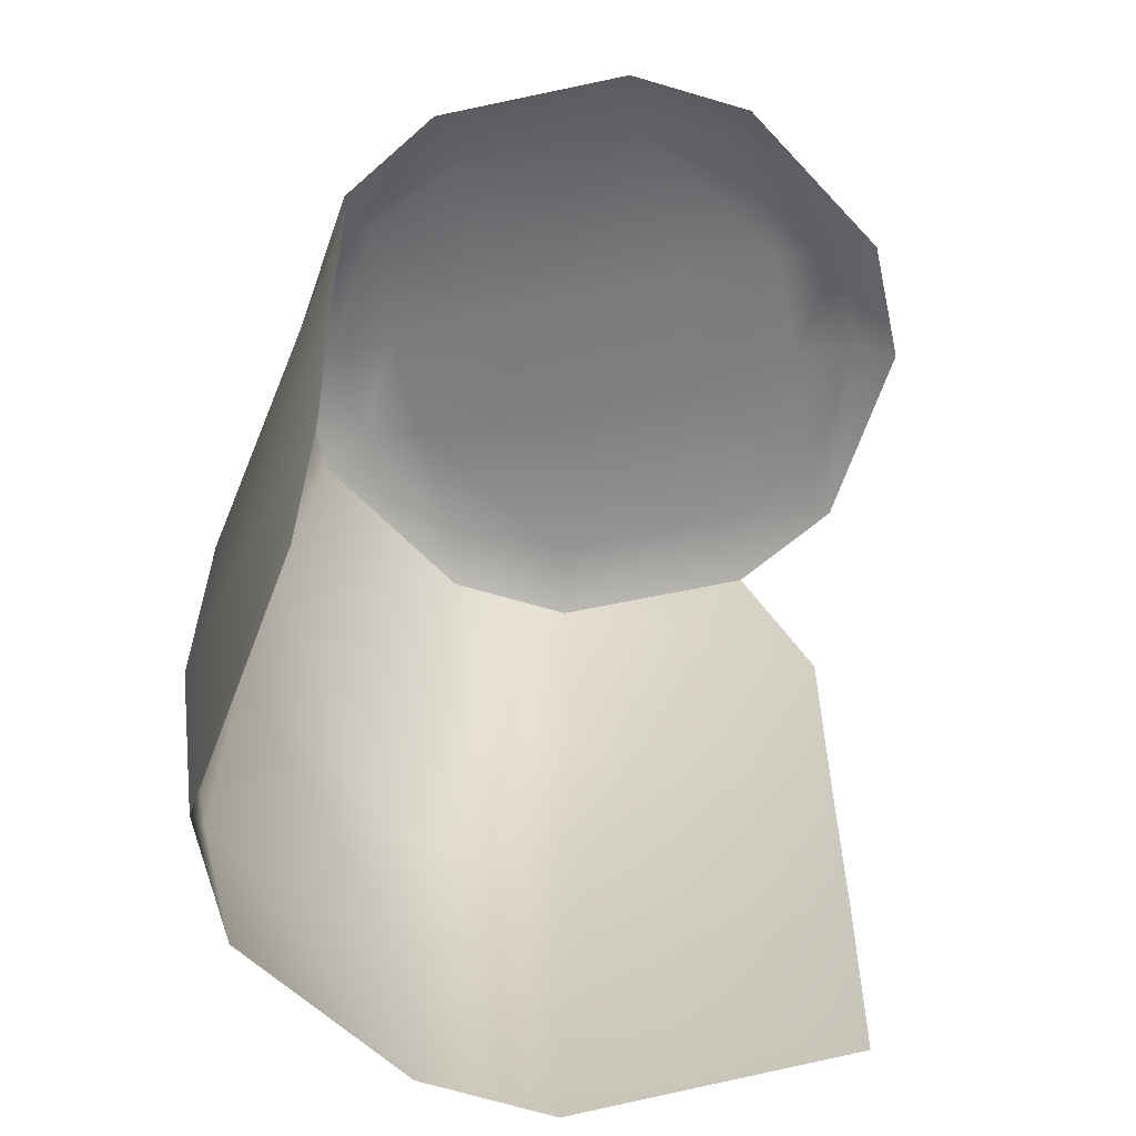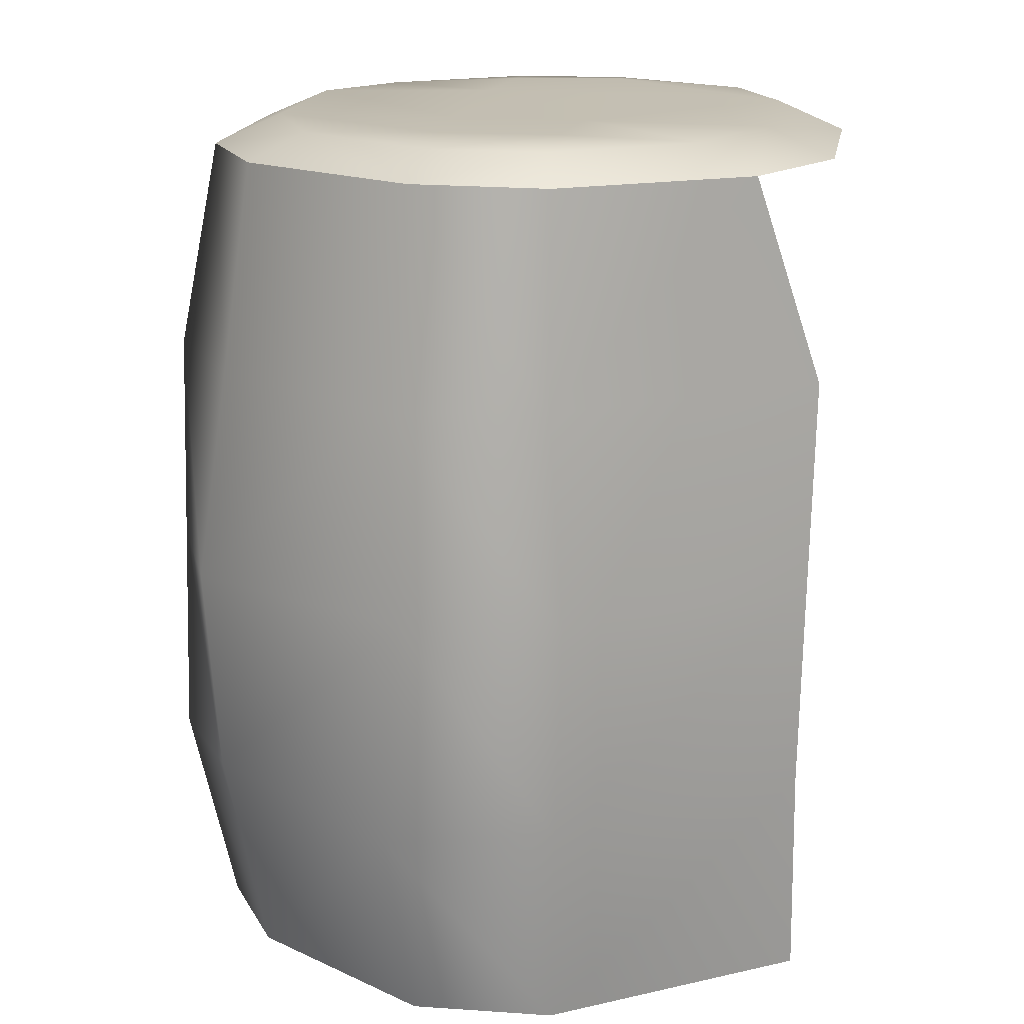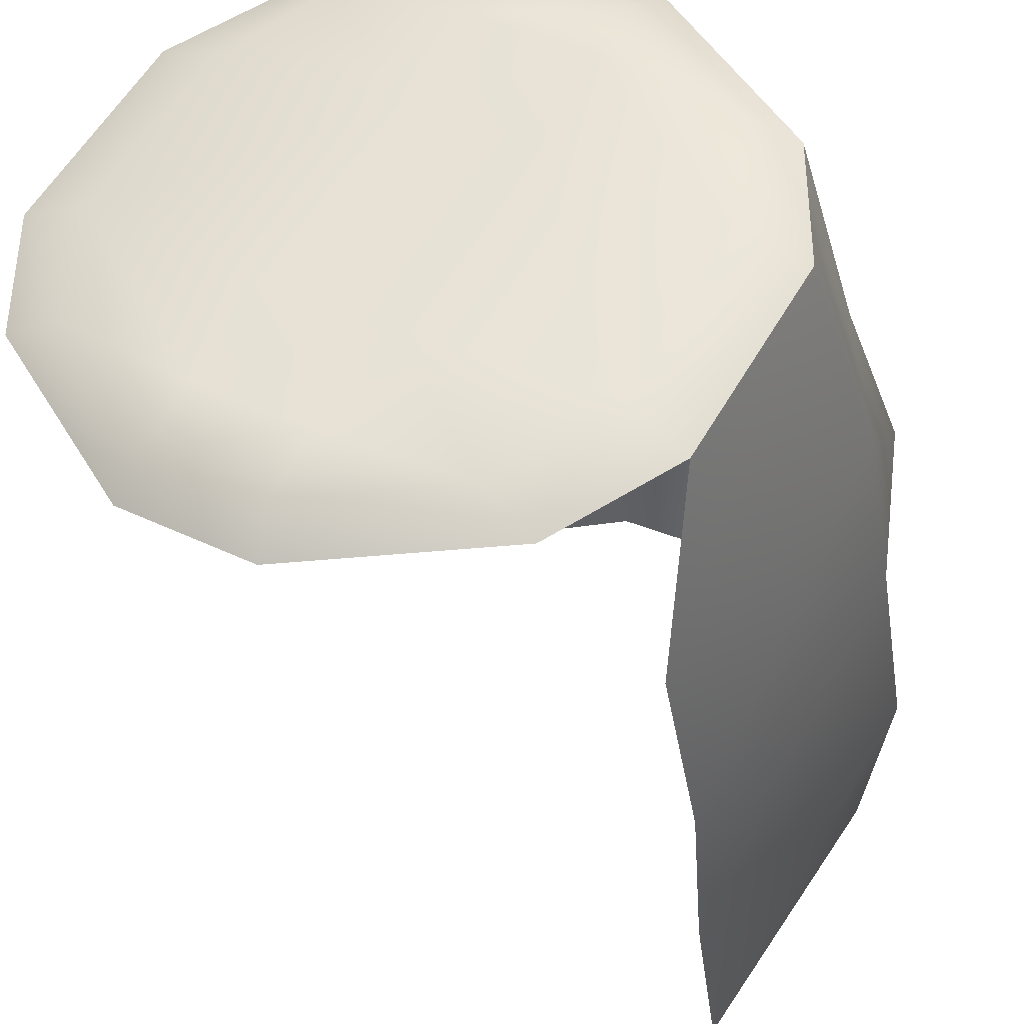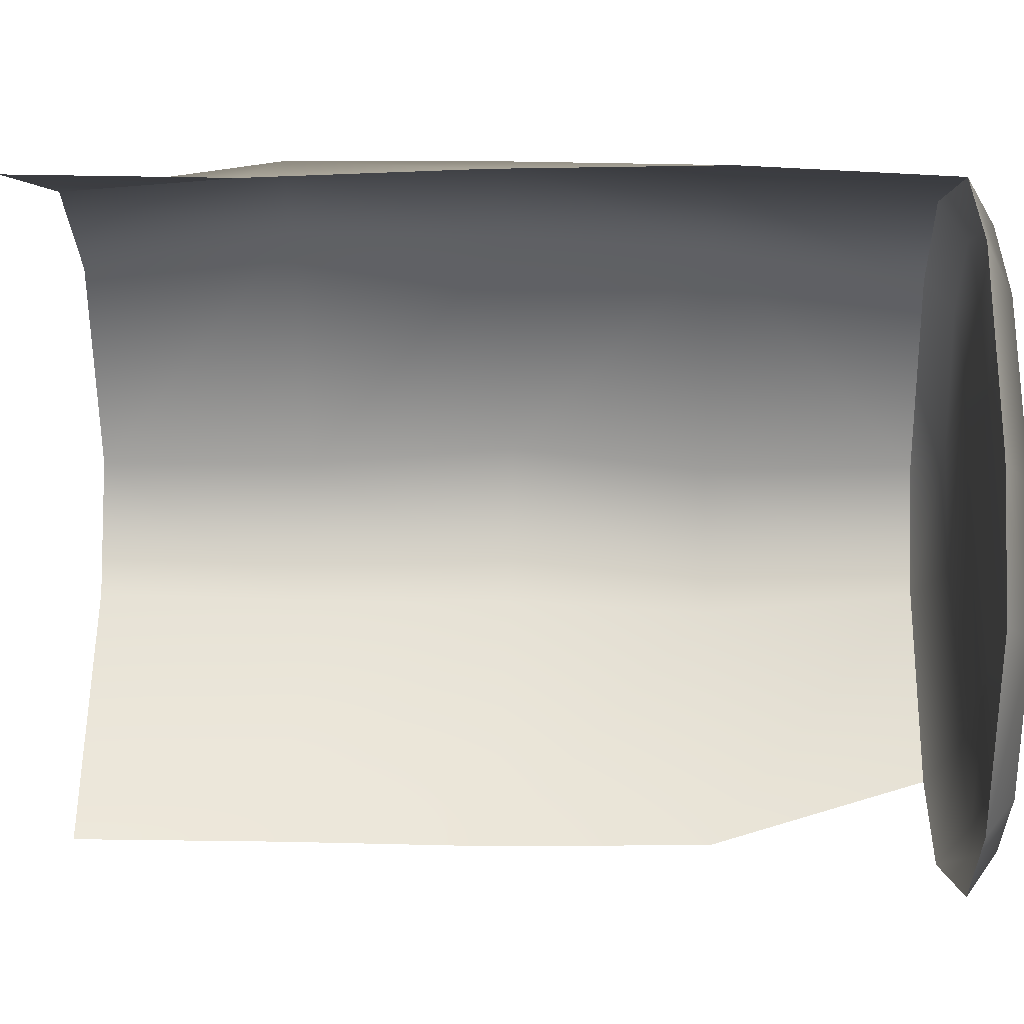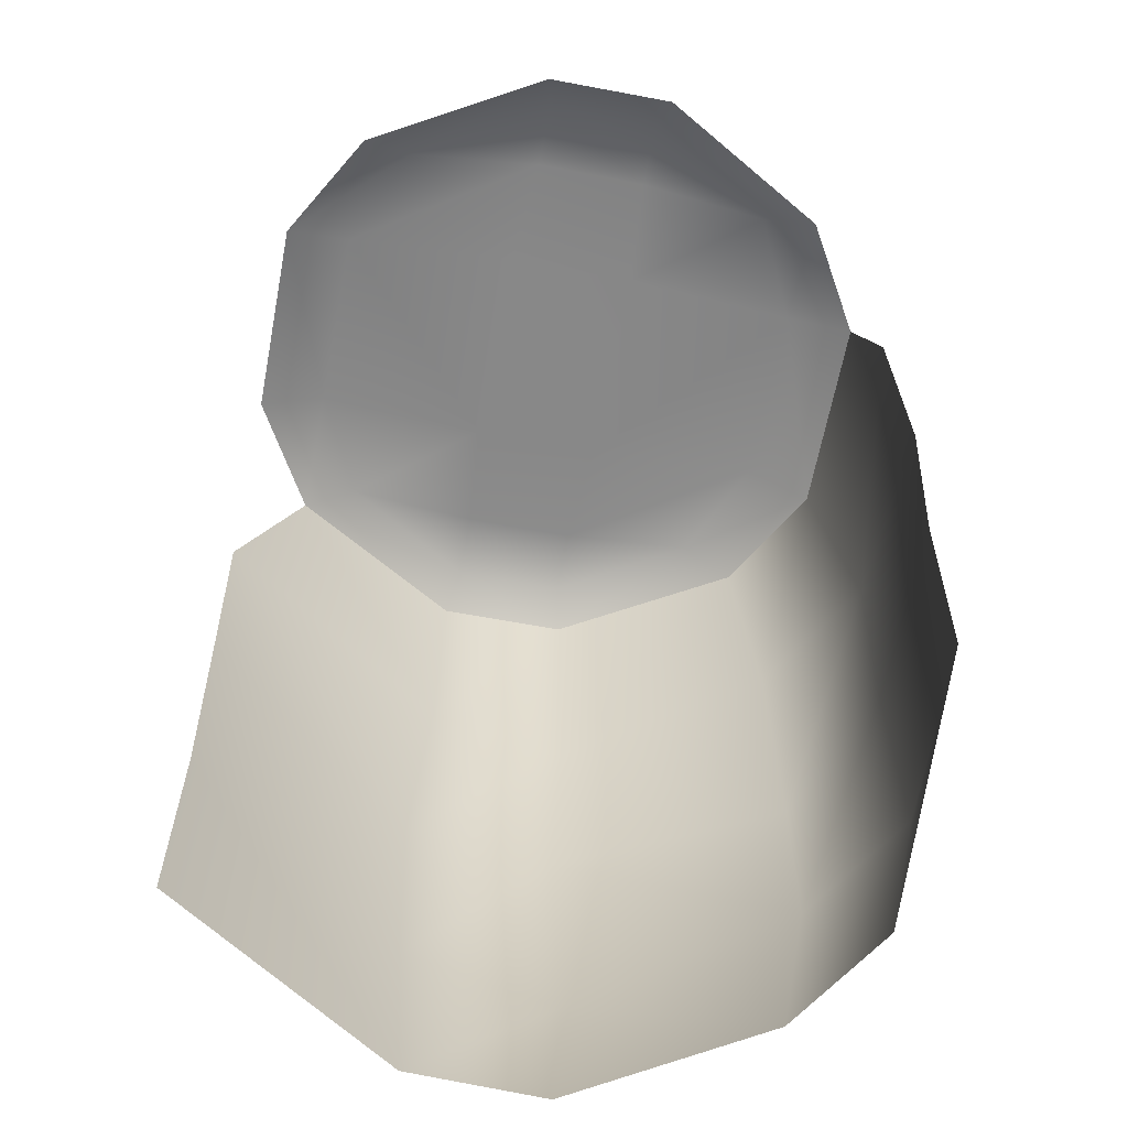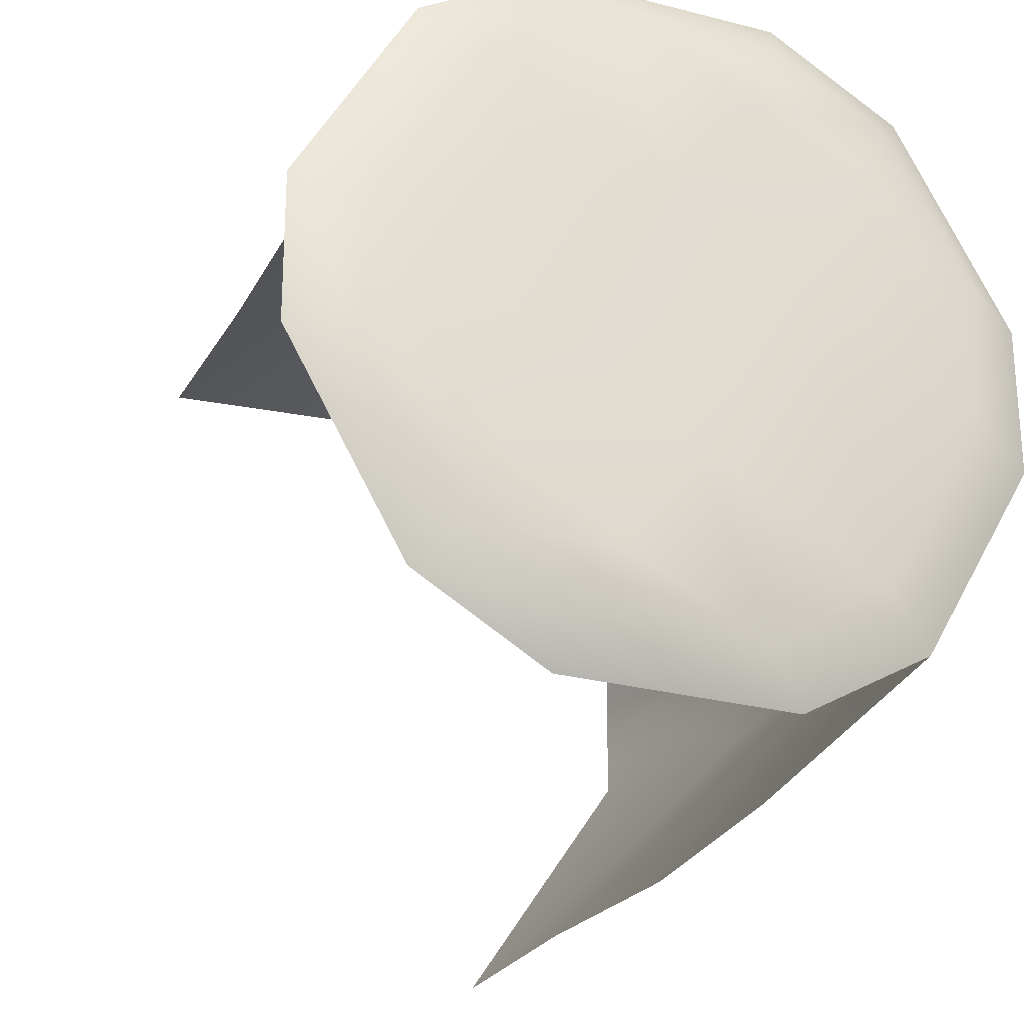
<metadata>
{"format":"obj","ext":"obj","renderer":"f3d","projection":"perspective","resolution":1024,"background":"white","views":[{"elev":-58.9,"azim":72.5,"up":"+Y"},{"elev":17.4,"azim":-20.3,"up":"+Y"},{"elev":-37.0,"azim":-172.5,"up":"+Z"},{"elev":0.4,"azim":91.7,"up":"+Z"},{"elev":-62.7,"azim":139.2,"up":"+Y"},{"elev":-25.7,"azim":157.0,"up":"+Z"}]}
</metadata>
<code>
g Platform2_top_lo:default1
v -0.2037 183.3 -5.258
v 4.655 183.3 -2.453
v 6.7 183.4 -6.734
v 2.482 183.3 -9.169
v -6.701 183.4 6.735
v -2.485 183.4 9.186
v 0.2037 183.3 5.258
v -4.655 183.3 2.452
v 8.124 183.1 -9.214
v 3.917 183.1 -11.64
v 4.401 181.9 -13.24
v 9.265 181.9 -10.43
v 11.04 183.2 1.683
v 11.45 183.2 -3.414
v 13.68 182 -2.813
v 13.67 182 2.809
v -2.763 183.1 -11.59
v -6.992 183.2 -8.724
v -4.401 181.9 -13.24
v -11.03 183.2 -1.684
v -11.43 183.2 3.405
v -8.142 183.1 9.226
v -3.922 183.1 11.65
v 2.765 183.2 11.59
v 6.971 183.2 8.711
v 9.266 182 10.43
v -9.278 182 -10.44
v -13.67 182 -2.808
v -13.67 182 2.807
v -9.297 182 10.46
v -4.414 182 13.26
v 4.401 182 13.24
g Platform2_top_lo:LO_top Platform2_top_lo:Platform2_LO_0 LO_top LO_grp
f 1 4 17 18
f 2 1 8 7
f 3 2 13 14
f 4 3 9 10
f 5 8 20 21
f 6 5 22 23
f 7 6 24 25
f 10 9 12 11
f 14 13 16 15
f 18 17 19 27
f 21 20 28 29
f 23 22 30 31
f 25 24 32 26
f 12 9 14 15
f 10 11 19 17
f 18 27 28 20
f 21 29 30 22
f 23 31 32 24
f 25 26 16 13
f 24 6 23
f 14 9 3
f 13 2 7 25
f 4 10 17
f 8 1 18 20
f 22 5 21
f 1 2 3 4
f 5 6 7 8
g Platform2_top_lo:default1
v -9.278 182 -10.44
v -13.67 182 2.807
v -13.67 182 -2.808
v -4.414 182 13.26
v -9.297 182 10.46
v 4.401 182 13.24
g default
v -15.24 173.2 -3.643
v -14.93 173.1 2.621
v -10.71 173.3 11.88
v -4.7 173.3 13.99
v 7.444 173.3 13.34
v -7.643 173.1 -12.9
v -15.59 164.5 -3.156
v -7.934 164 -13.03
v -16.5 164.6 3.603
v -10.58 164.7 12.4
v -4.449 164.5 14.94
v 7.284 164.4 13.26
v -15.84 155.4 -3.198
v -7.419 155.4 -12.8
v -15.75 155.6 2.928
v -11.38 155.4 12.65
v -4.787 155.6 15.02
v 7.254 155.4 12.96
v -13.97 146.6 -2.746
v -7.337 146.7 -12.72
v -13.95 146.8 2.953
v -9.641 146.7 11.09
v -4.418 146.7 13.77
v 7.271 146.8 13.12
g LO_grp LO_middle1L
f 40 34 35 39
f 41 37 34 40
f 37 41 42 36
f 42 43 38 36
f 44 39 35 33
f 46 45 39 44
f 39 45 47 40
f 47 48 41 40
f 41 48 49 42
f 49 50 43 42
f 52 51 45 46
f 53 47 45 51
f 53 54 48 47
f 55 49 48 54
f 55 56 50 49
f 58 57 51 52
f 51 57 59 53
f 59 60 54 53
f 61 55 54 60
f 61 62 56 55

</code>
